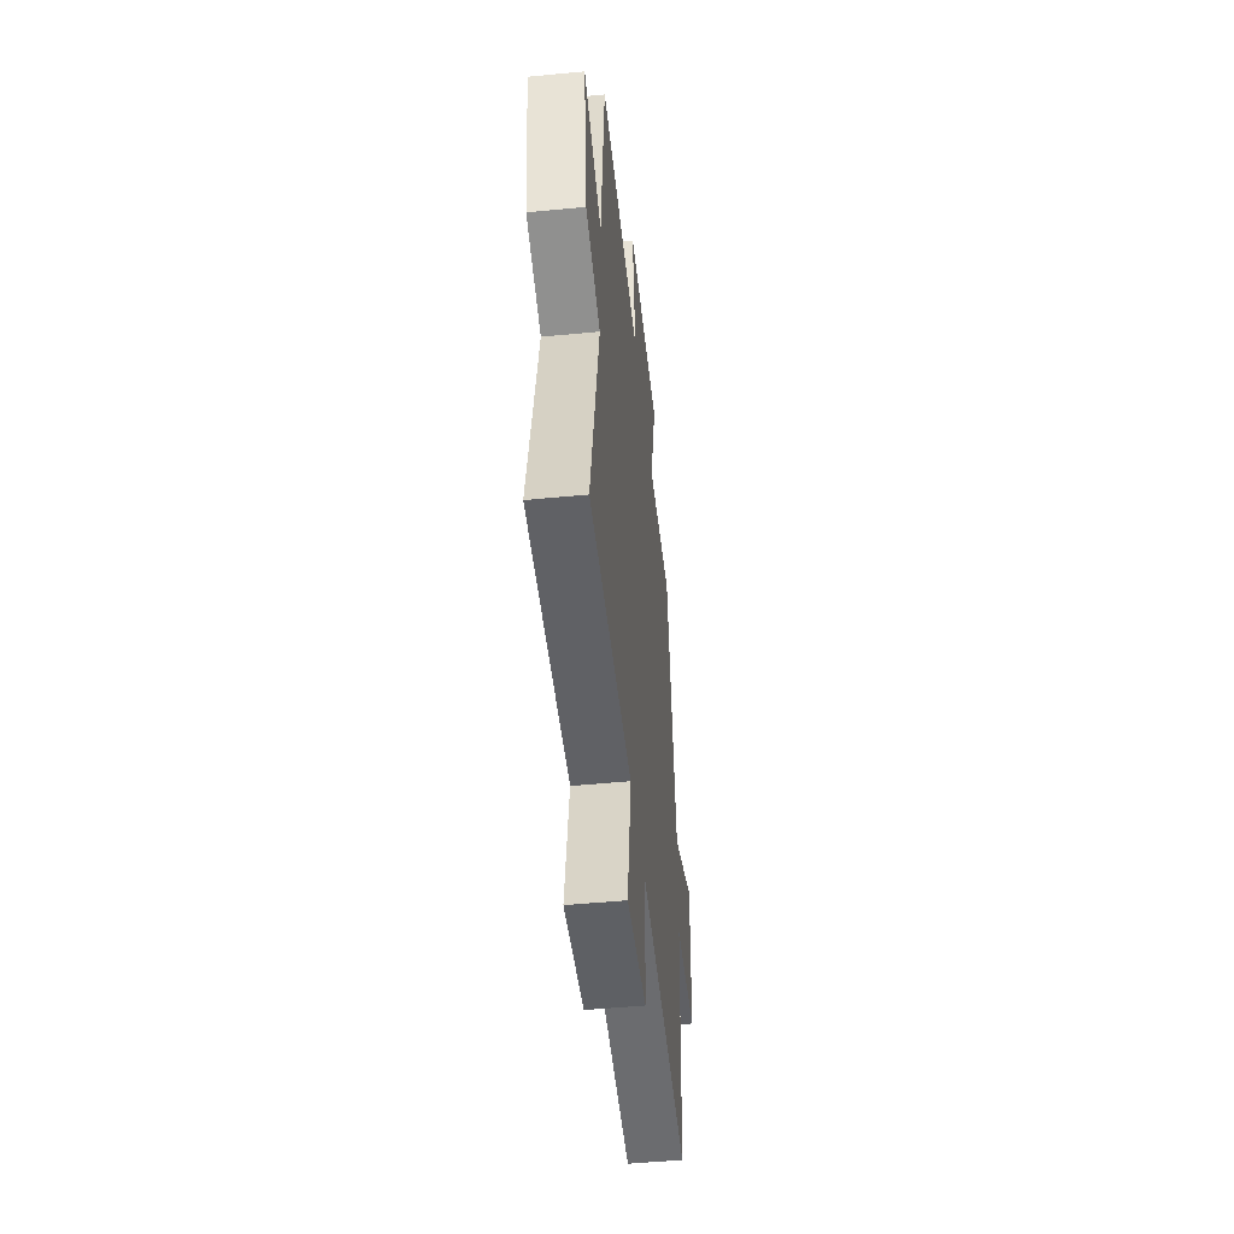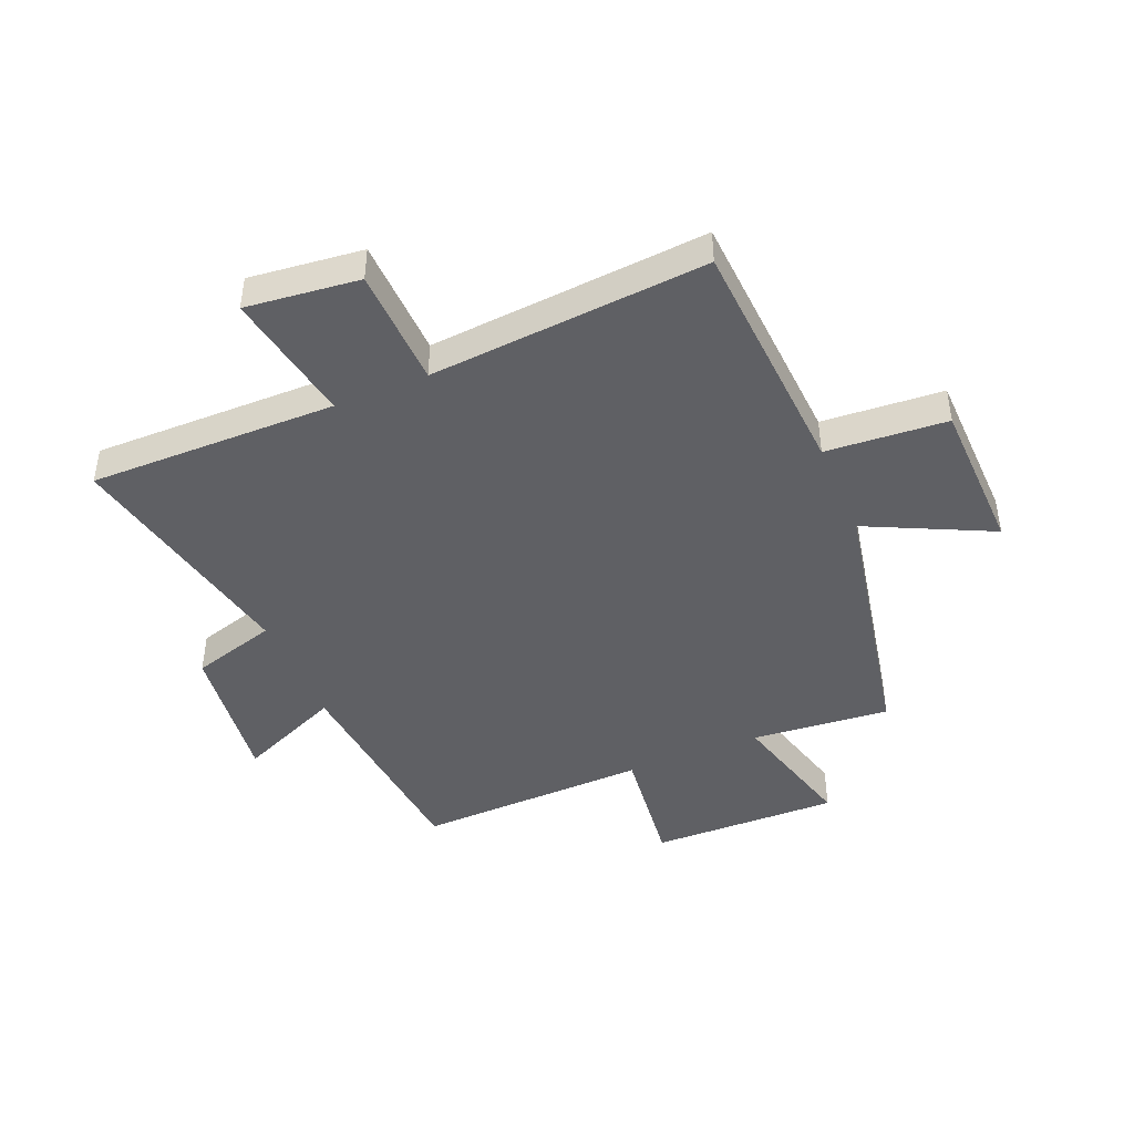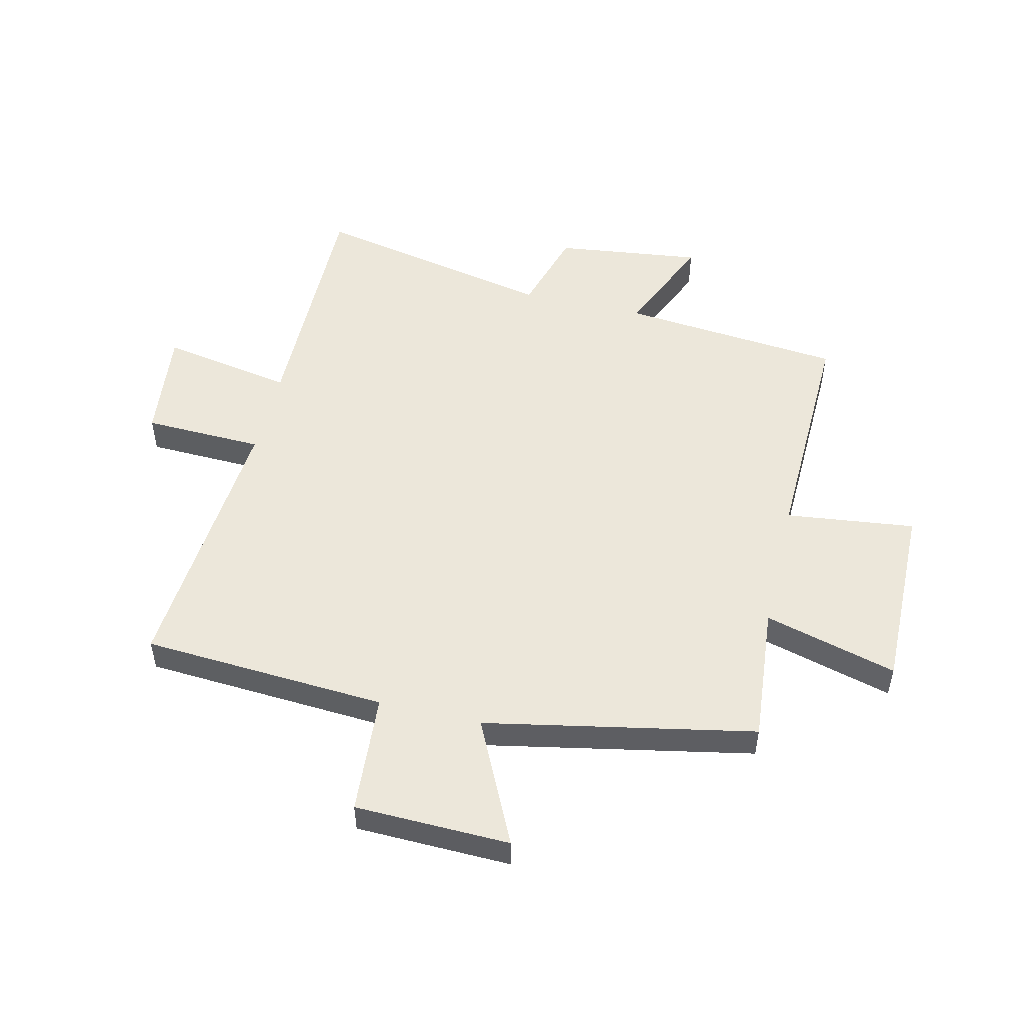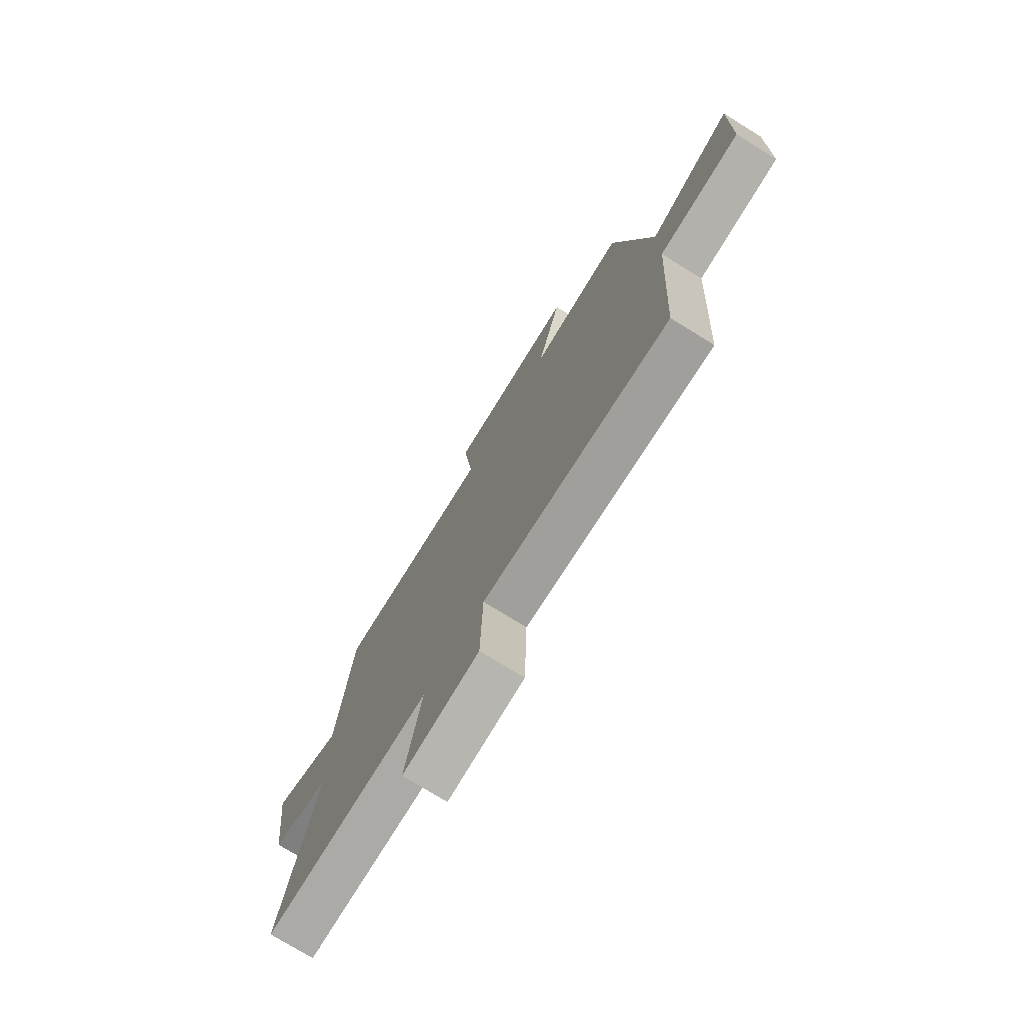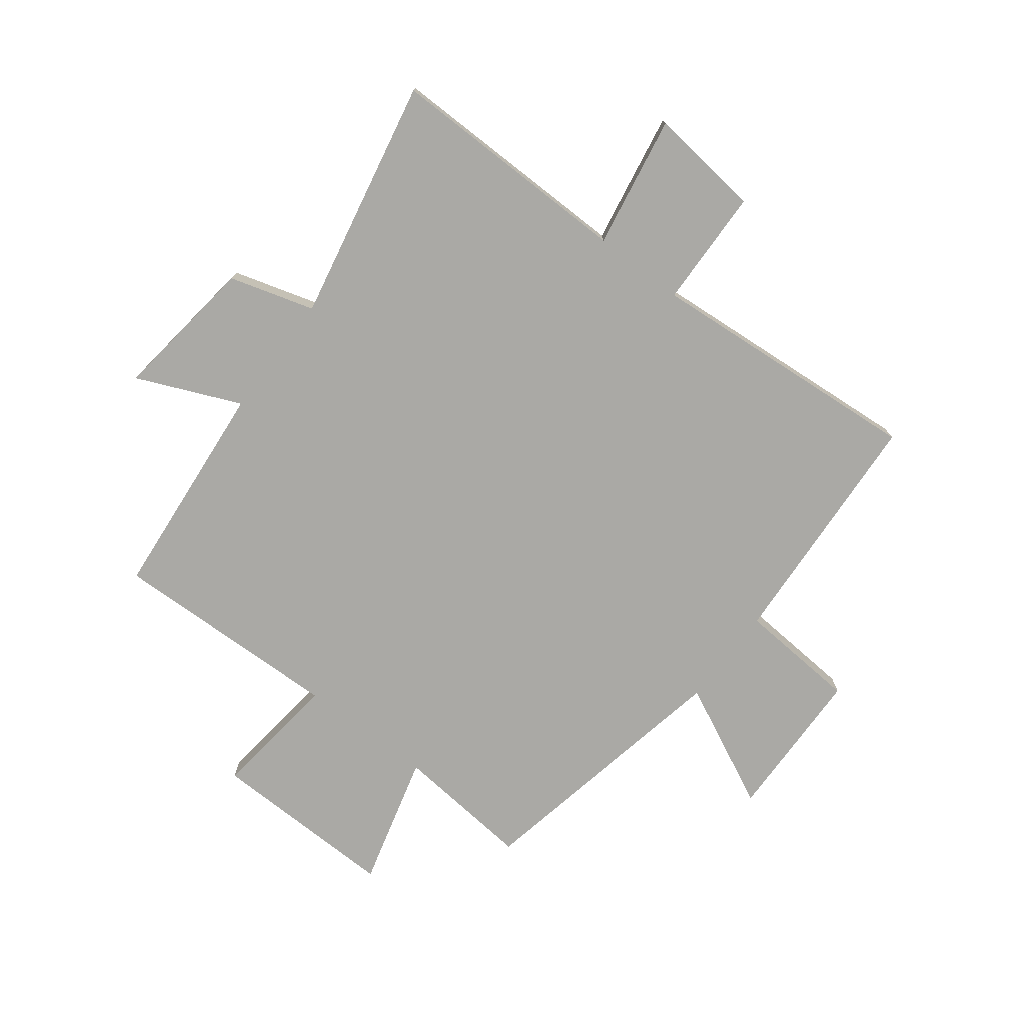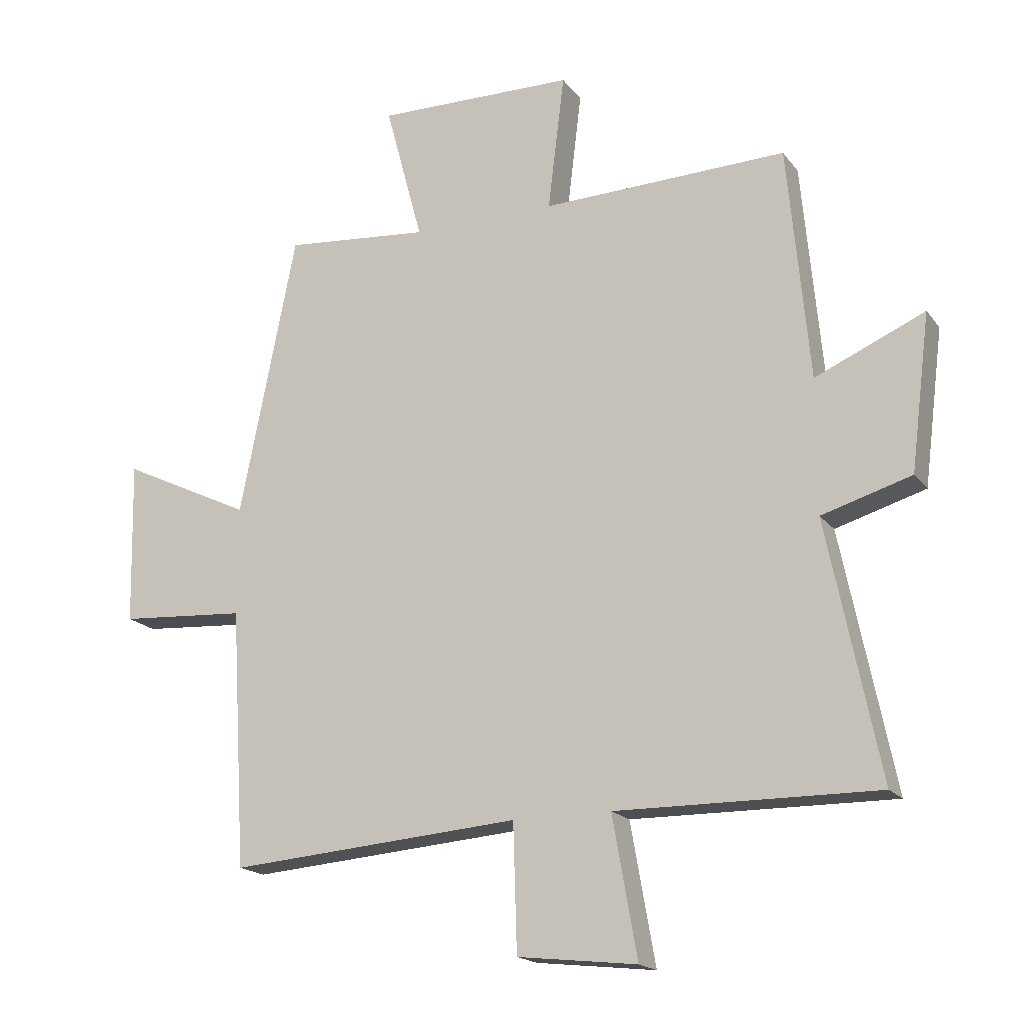
<metadata>
{"format":"obj","ext":"obj","renderer":"f3d","projection":"perspective","resolution":1024,"background":"white","views":[{"elev":-49.4,"azim":96.1,"up":"+Z"},{"elev":-44.1,"azim":-157.2,"up":"+Y"},{"elev":51.6,"azim":-76.6,"up":"+Y"},{"elev":-75.3,"azim":-121.7,"up":"+Z"},{"elev":-75.4,"azim":142.6,"up":"+Y"},{"elev":-18.1,"azim":25.2,"up":"+Z"}]}
</metadata>
<code>
v -0.408 0.07 0.522
v -0.171 0.07 0.5
v -0.232 0.07 0.728
v 0.092 0.07 0.722
v 0.065 0.07 0.5
v 0.465 0.07 0.511
v 0.5 0.07 0.13
v 0.678 0.07 0.207
v 0.646 0.07 -0.045
v 0.5 0.07 -0.088
v 0.585 0.07 -0.505
v 0.161 0.07 -0.5
v 0.201 0.07 -0.727
v 0.007 0.07 -0.705
v 0.001 0.07 -0.5
v -0.475 0.07 -0.537
v -0.5 0.07 -0.117
v -0.707 0.07 -0.102
v -0.713 0.07 0.164
v -0.5 0.07 0.061
v -0.408 0 0.522
v -0.171 0 0.5
v -0.232 0 0.728
v 0.092 0 0.722
v 0.065 0 0.5
v 0.465 0 0.511
v 0.5 0 0.13
v 0.678 0 0.207
v 0.646 0 -0.045
v 0.5 0 -0.088
v 0.585 0 -0.505
v 0.161 0 -0.5
v 0.201 0 -0.727
v 0.007 0 -0.705
v 0.001 0 -0.5
v -0.475 0 -0.537
v -0.5 0 -0.117
v -0.707 0 -0.102
v -0.713 0 0.164
v -0.5 0 0.061
f 17 18 19 20
f 15 16 17 20
f 15 20 1 2
f 12 13 14 15
f 12 15 2
f 10 11 12 2
f 7 8 9 10
f 5 6 7 10
f 5 10 2 3
f 3 4 5
f 40 39 38 37
f 40 37 36 35
f 22 21 40 35
f 35 34 33 32
f 22 35 32
f 22 32 31 30
f 30 29 28 27
f 30 27 26 25
f 23 22 30 25
f 25 24 23
f 1 21 22 2
f 2 22 23 3
f 3 23 24 4
f 4 24 25 5
f 5 25 26 6
f 6 26 27 7
f 7 27 28 8
f 8 28 29 9
f 9 29 30 10
f 10 30 31 11
f 11 31 32 12
f 12 32 33 13
f 13 33 34 14
f 14 34 35 15
f 15 35 36 16
f 16 36 37 17
f 17 37 38 18
f 18 38 39 19
f 19 39 40 20
f 20 40 21 1

</code>
